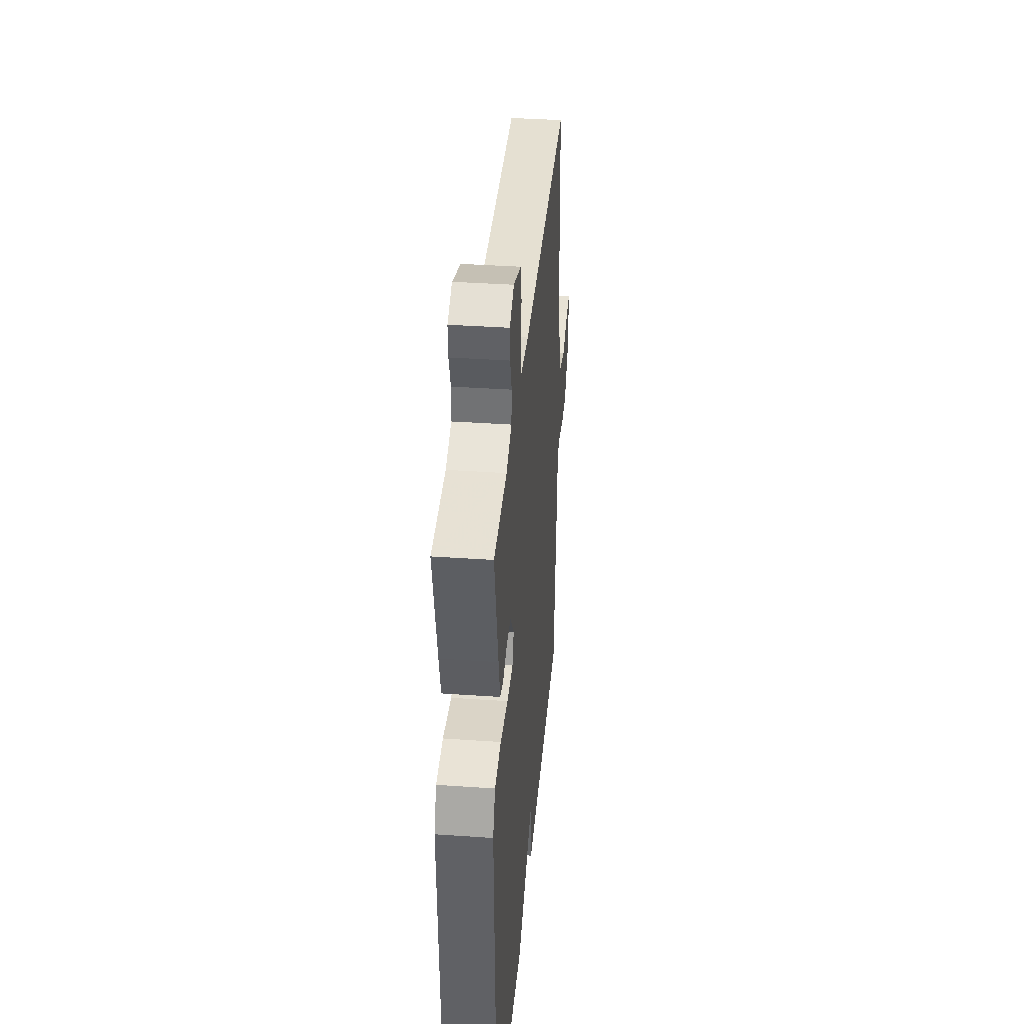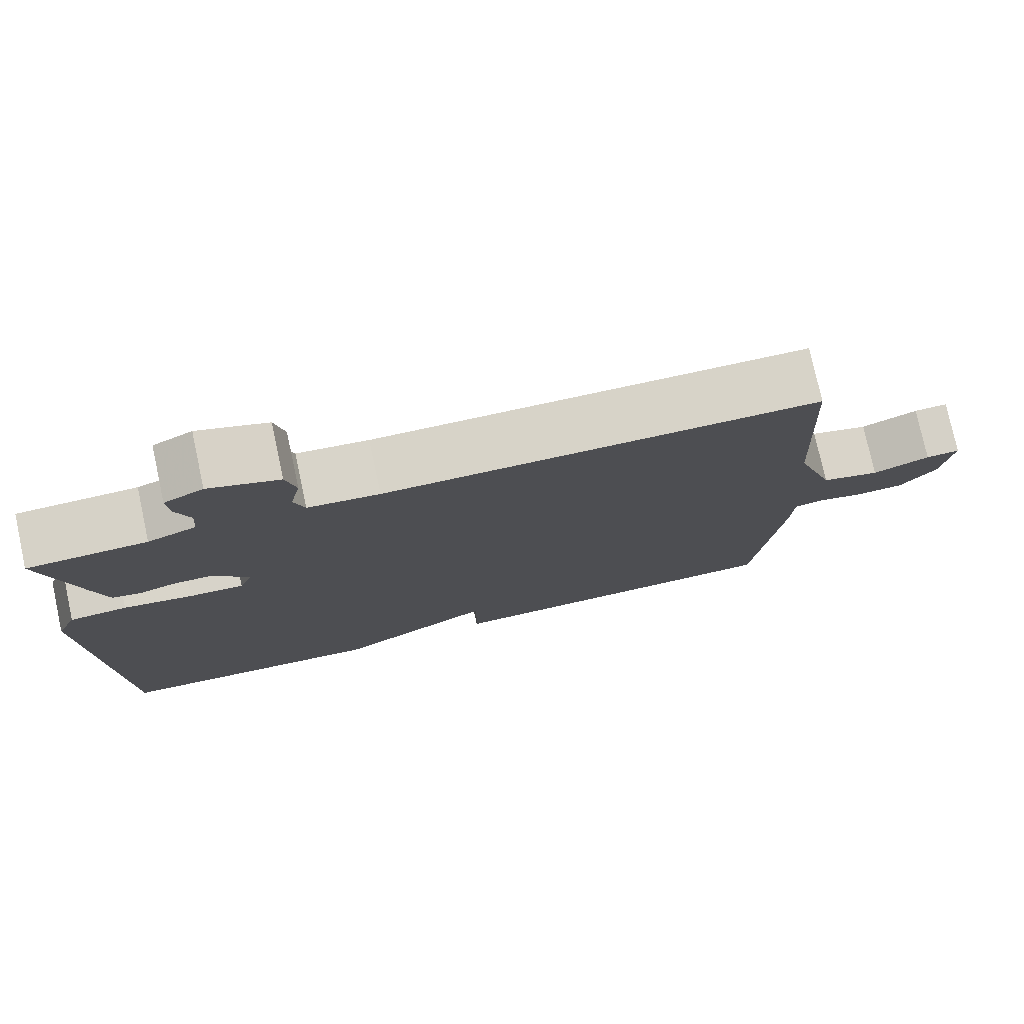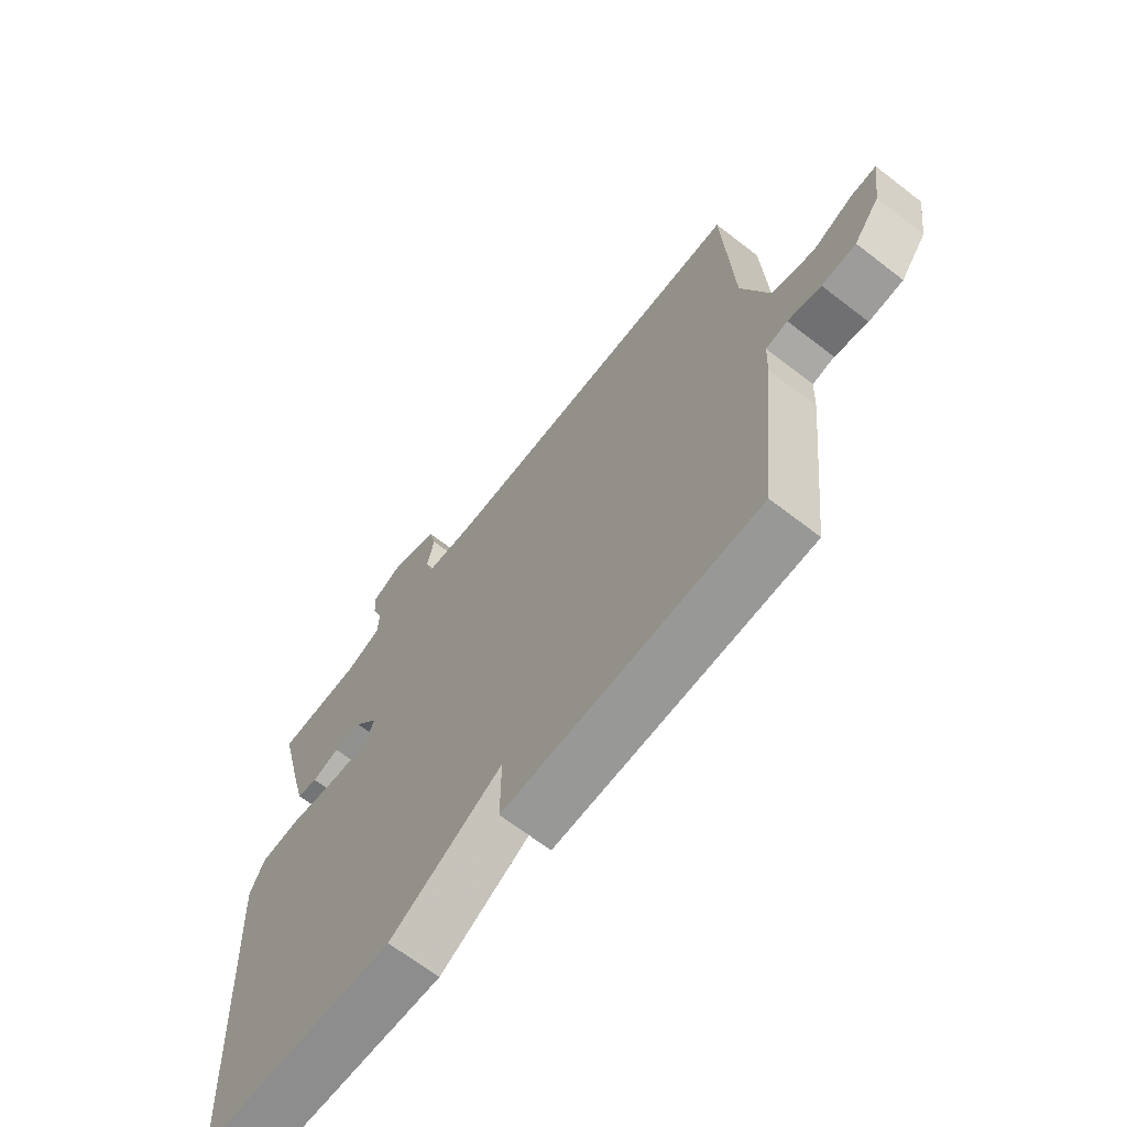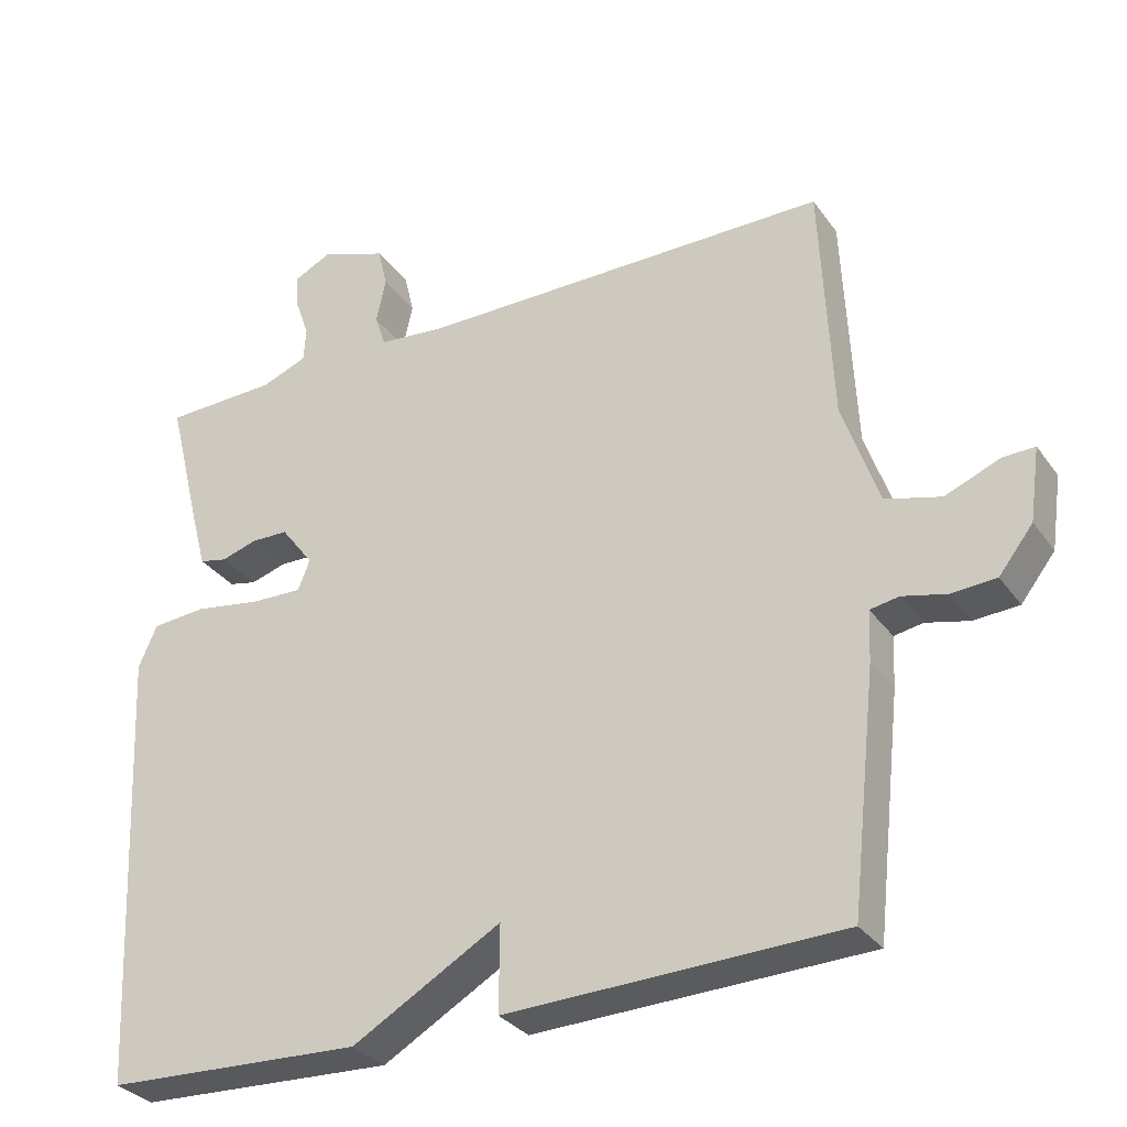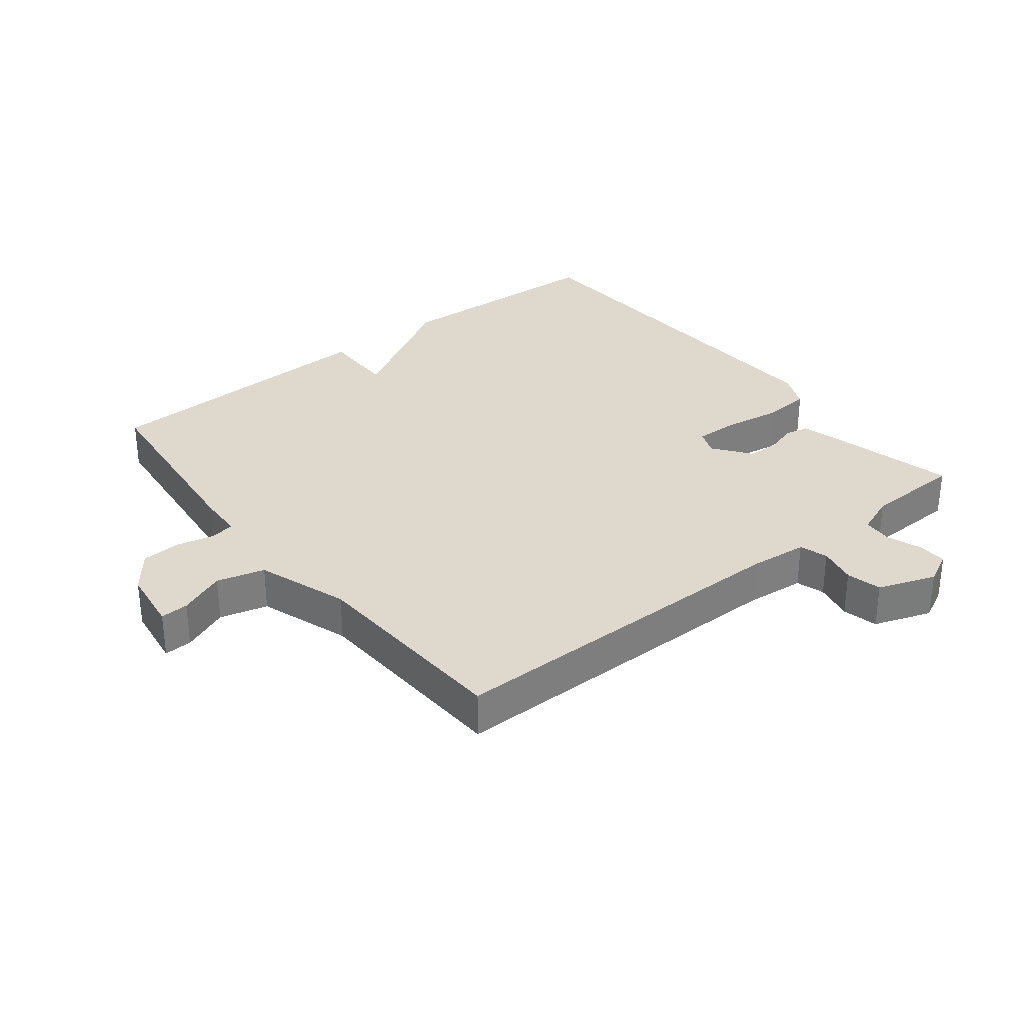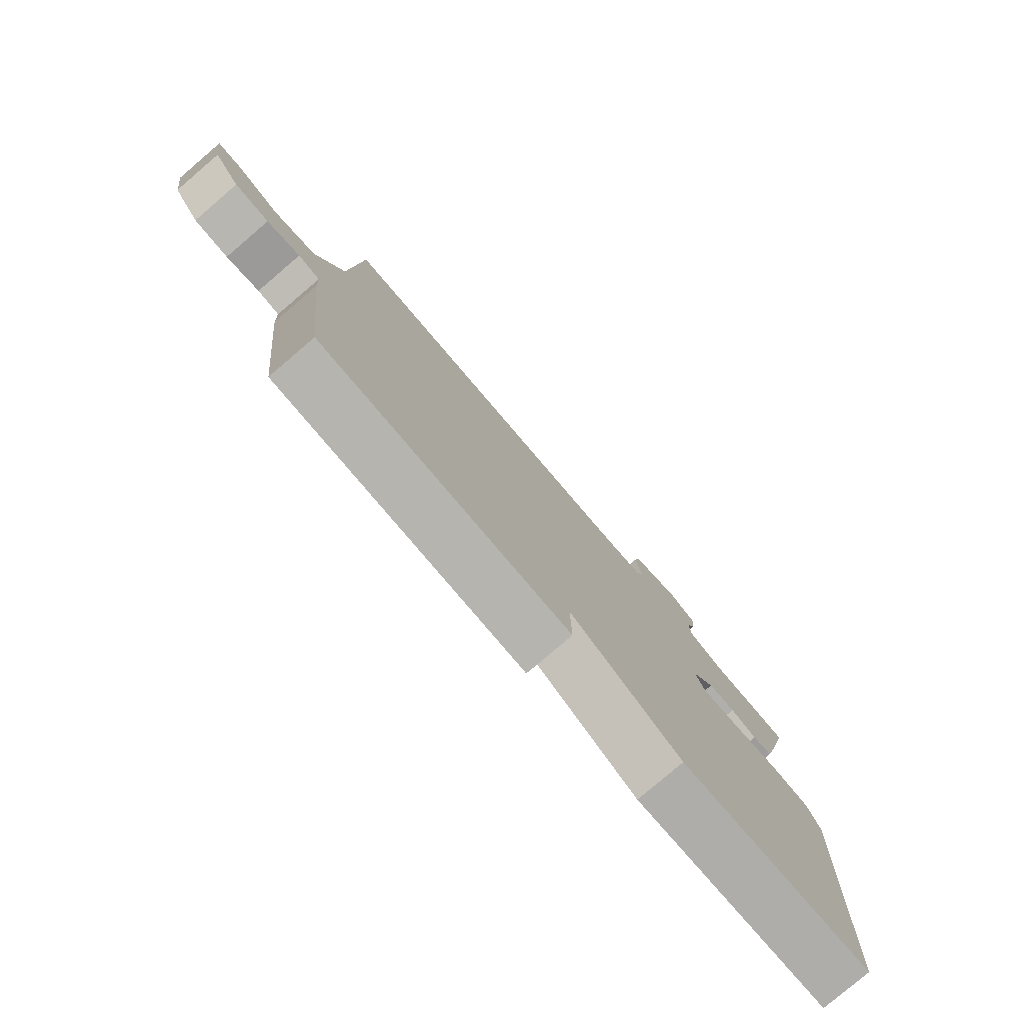
<metadata>
{"format":"obj","ext":"obj","renderer":"f3d","projection":"perspective","resolution":1024,"background":"white","views":[{"elev":37.6,"azim":95.1,"up":"+Z"},{"elev":77.1,"azim":167.8,"up":"+Z"},{"elev":-66.8,"azim":-127.8,"up":"+Z"},{"elev":-31.2,"azim":-150.7,"up":"+Z"},{"elev":32.0,"azim":-38.3,"up":"+Y"},{"elev":-79.1,"azim":-49.5,"up":"+Z"}]}
</metadata>
<code>
v 0.5 0.07 -0.5
v 0.152 0.07 -0.515
v -0.049 0.07 -0.399
v -0.048 0.07 -0.515
v -0.5 0.07 -0.5
v -0.535 0.07 -0.182
v -0.538 0.07 -0.114
v -0.577 0.07 -0.107
v -0.636 0.07 -0.121
v -0.697 0.07 -0.117
v -0.743 0.07 -0.058
v -0.757 0.07 0.041
v -0.713 0.07 0.039
v -0.64 0.07 0.009
v -0.565 0.07 0.029
v -0.516 0.07 0.172
v -0.5 0.07 0.5
v 0.058 0.07 0.5
v 0.15 0.07 0.509
v 0.164 0.07 0.553
v 0.151 0.07 0.613
v 0.164 0.07 0.668
v 0.254 0.07 0.7
v 0.304 0.07 0.675
v 0.301 0.07 0.629
v 0.282 0.07 0.576
v 0.285 0.07 0.529
v 0.347 0.07 0.505
v 0.5 0.07 0.5
v 0.453 0.07 0.311
v 0.434 0.07 0.24
v 0.397 0.07 0.232
v 0.348 0.07 0.247
v 0.298 0.07 0.246
v 0.254 0.07 0.188
v 0.27 0.07 0.147
v 0.34 0.07 0.149
v 0.429 0.07 0.163
v 0.503 0.07 0.157
v 0.528 0.07 0.1
v 0.5 0 -0.5
v 0.152 0 -0.515
v -0.049 0 -0.399
v -0.048 0 -0.515
v -0.5 0 -0.5
v -0.535 0 -0.182
v -0.538 0 -0.114
v -0.577 0 -0.107
v -0.636 0 -0.121
v -0.697 0 -0.117
v -0.743 0 -0.058
v -0.757 0 0.041
v -0.713 0 0.039
v -0.64 0 0.009
v -0.565 0 0.029
v -0.516 0 0.172
v -0.5 0 0.5
v 0.058 0 0.5
v 0.15 0 0.509
v 0.164 0 0.553
v 0.151 0 0.613
v 0.164 0 0.668
v 0.254 0 0.7
v 0.304 0 0.675
v 0.301 0 0.629
v 0.282 0 0.576
v 0.285 0 0.529
v 0.347 0 0.505
v 0.5 0 0.5
v 0.453 0 0.311
v 0.434 0 0.24
v 0.397 0 0.232
v 0.348 0 0.247
v 0.298 0 0.246
v 0.254 0 0.188
v 0.27 0 0.147
v 0.34 0 0.149
v 0.429 0 0.163
v 0.503 0 0.157
v 0.528 0 0.1
f 1 2 3
f 40 1 3
f 39 40 3
f 38 39 3
f 37 38 3
f 36 37 3
f 35 36 3
f 31 32 33
f 30 31 33
f 29 30 33
f 28 29 33
f 27 28 33 34
f 26 27 34 35
f 24 25 26
f 23 24 26
f 22 23 26
f 21 22 26
f 20 21 26
f 26 35 3
f 20 26 3
f 19 20 3
f 16 17 18
f 18 19 3
f 16 18 3
f 15 16 3
f 12 13 14
f 11 12 14
f 10 11 14
f 9 10 14
f 8 9 14
f 7 8 14 15
f 5 6 7
f 4 5 7
f 3 4 7 15
f 43 42 41
f 43 41 80
f 43 80 79
f 43 79 78
f 43 78 77
f 43 77 76
f 43 76 75
f 73 72 71
f 73 71 70
f 73 70 69
f 73 69 68
f 74 73 68 67
f 75 74 67 66
f 66 65 64
f 66 64 63
f 66 63 62
f 66 62 61
f 66 61 60
f 43 75 66
f 43 66 60
f 43 60 59
f 58 57 56
f 43 59 58
f 43 58 56
f 43 56 55
f 54 53 52
f 54 52 51
f 54 51 50
f 54 50 49
f 54 49 48
f 55 54 48 47
f 47 46 45
f 47 45 44
f 55 47 44 43
f 1 41 42 2
f 2 42 43 3
f 3 43 44 4
f 4 44 45 5
f 5 45 46 6
f 6 46 47 7
f 7 47 48 8
f 8 48 49 9
f 9 49 50 10
f 10 50 51 11
f 11 51 52 12
f 12 52 53 13
f 13 53 54 14
f 14 54 55 15
f 15 55 56 16
f 16 56 57 17
f 17 57 58 18
f 18 58 59 19
f 19 59 60 20
f 20 60 61 21
f 21 61 62 22
f 22 62 63 23
f 23 63 64 24
f 24 64 65 25
f 25 65 66 26
f 26 66 67 27
f 27 67 68 28
f 28 68 69 29
f 29 69 70 30
f 30 70 71 31
f 31 71 72 32
f 32 72 73 33
f 33 73 74 34
f 34 74 75 35
f 35 75 76 36
f 36 76 77 37
f 37 77 78 38
f 38 78 79 39
f 39 79 80 40
f 40 80 41 1

</code>
